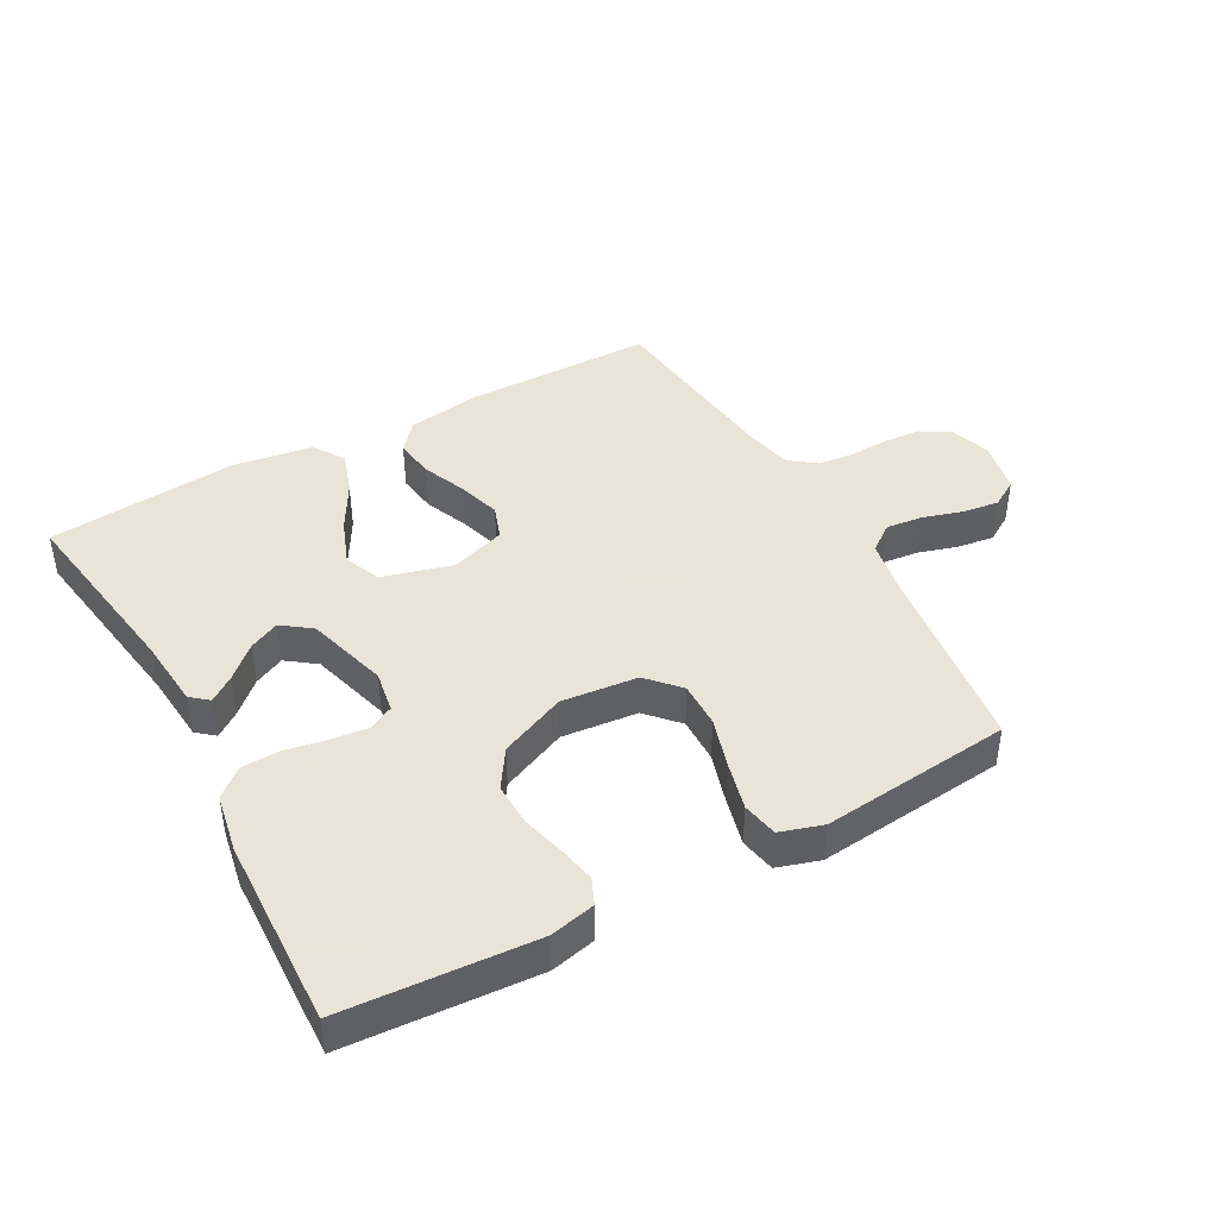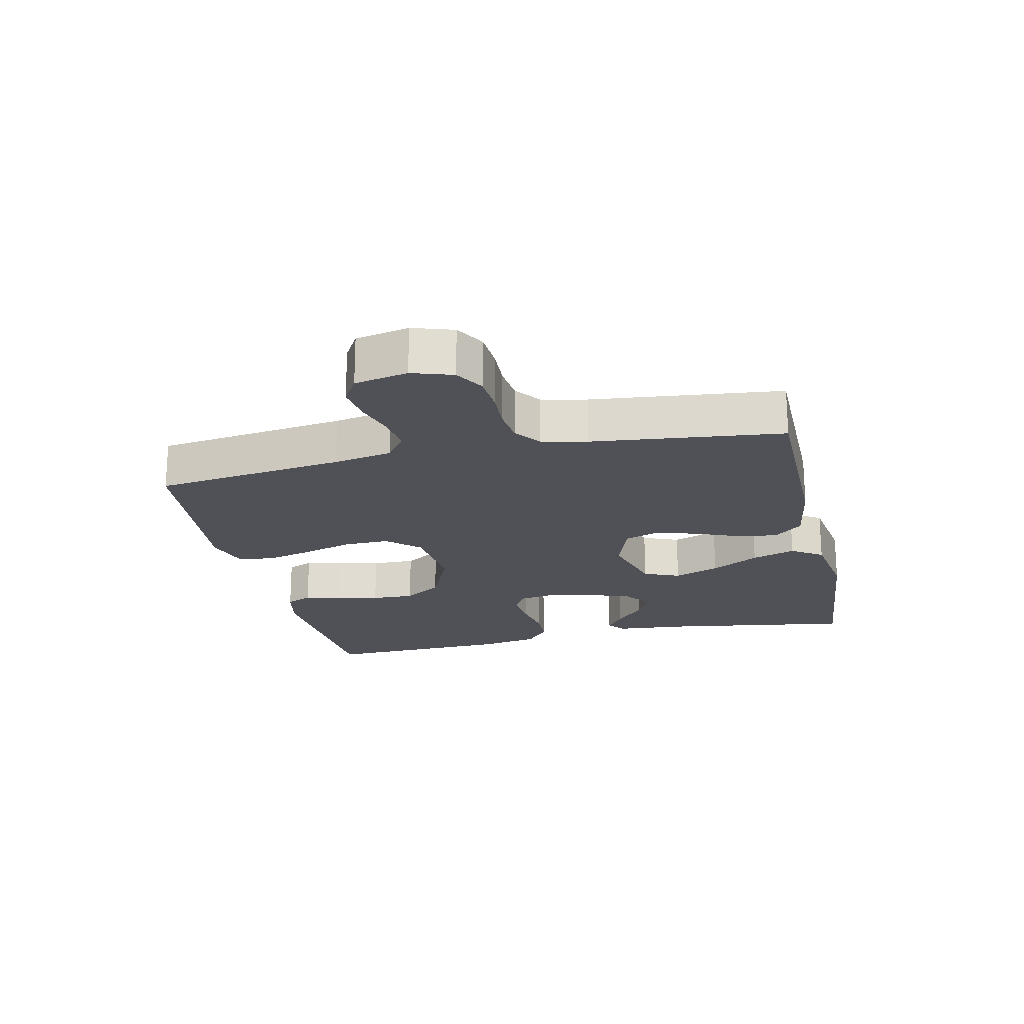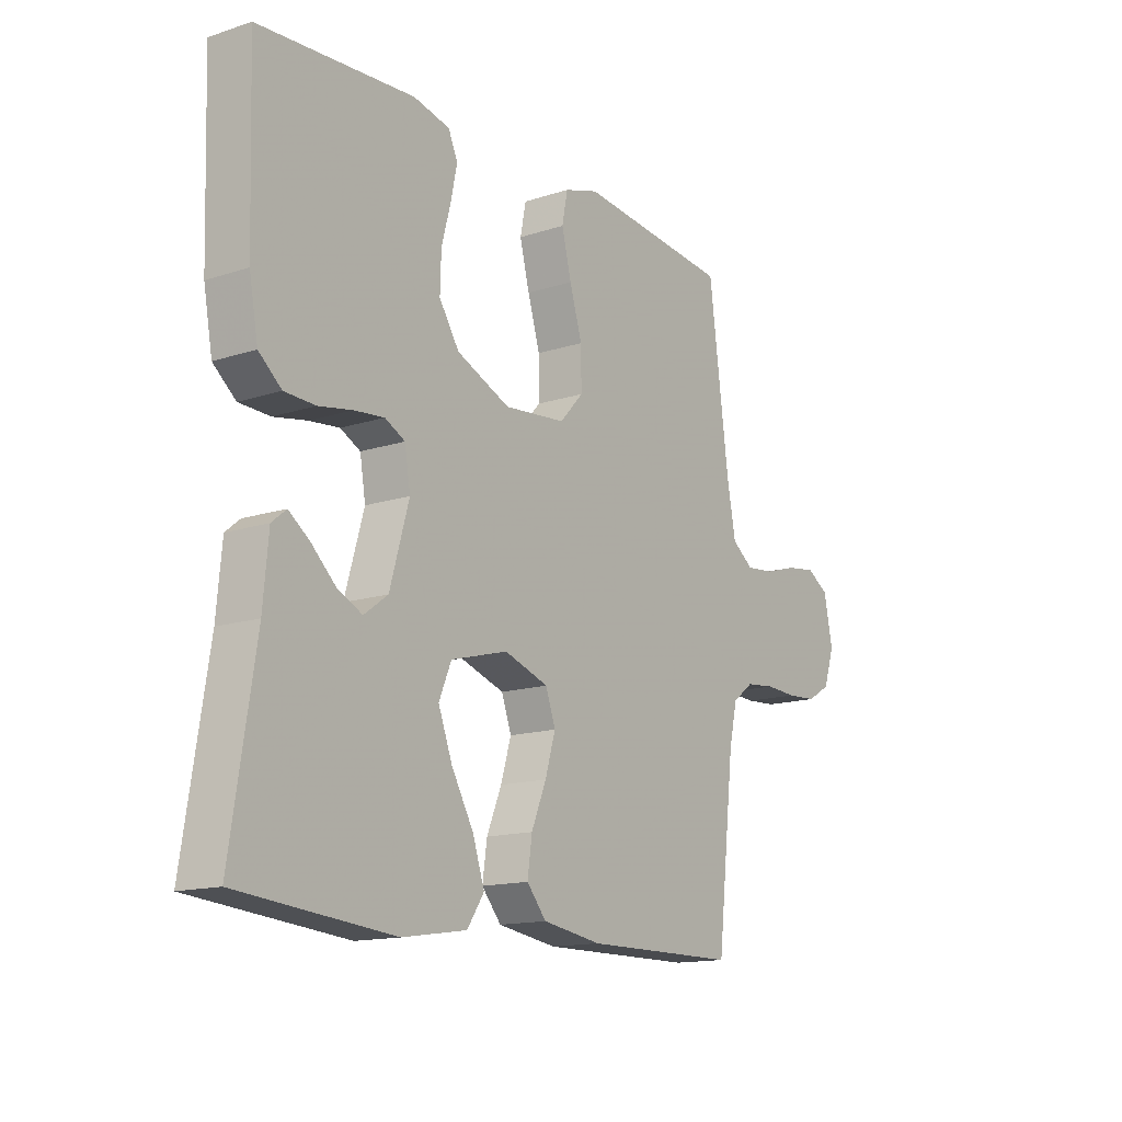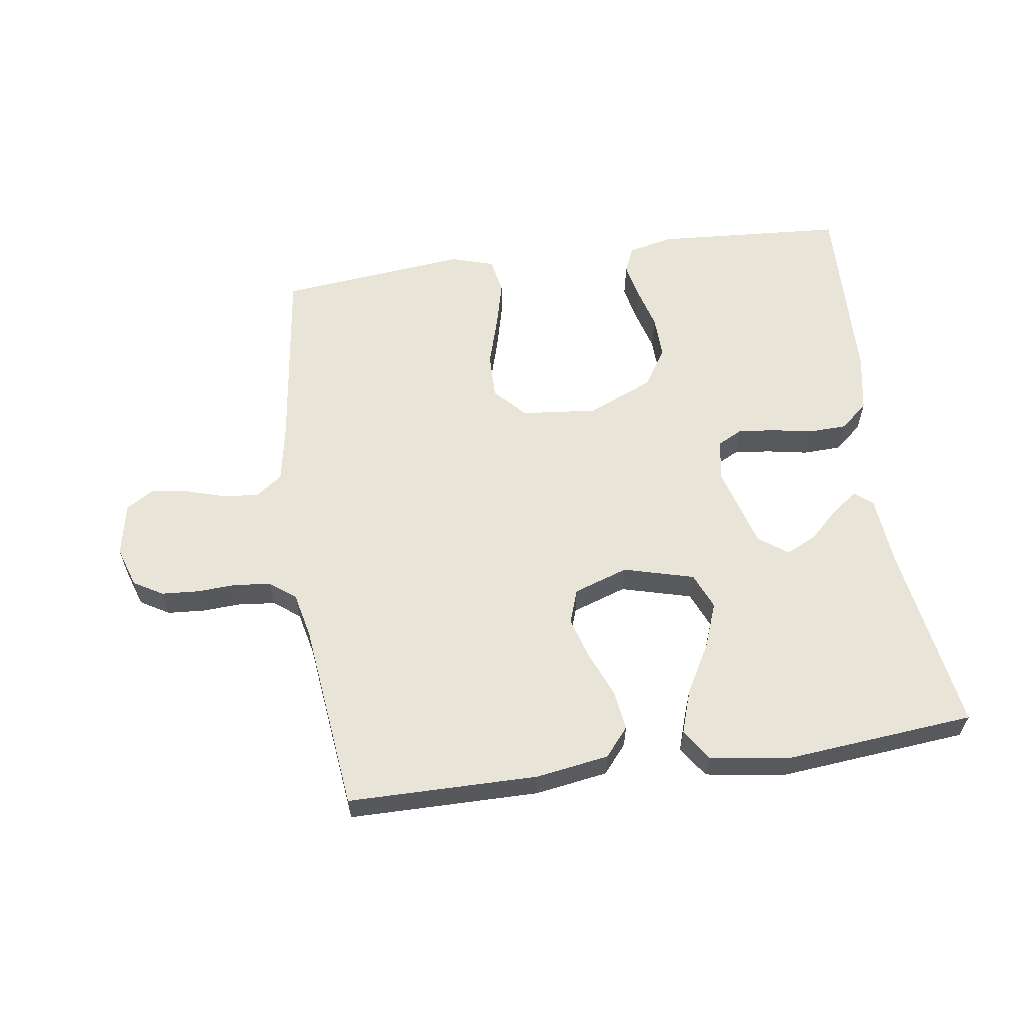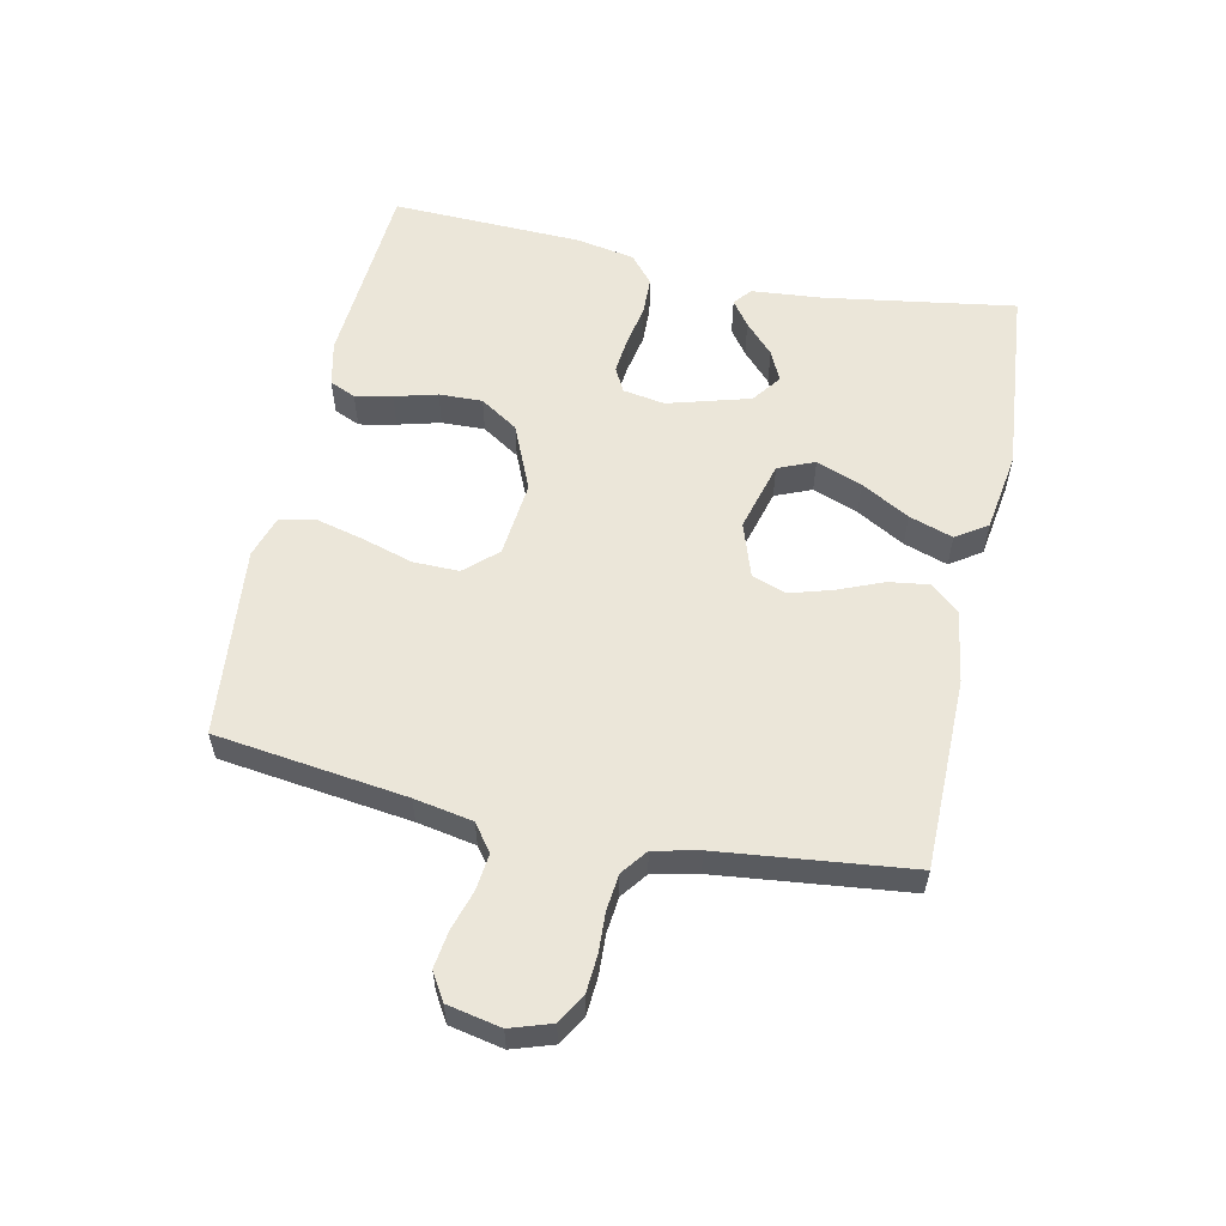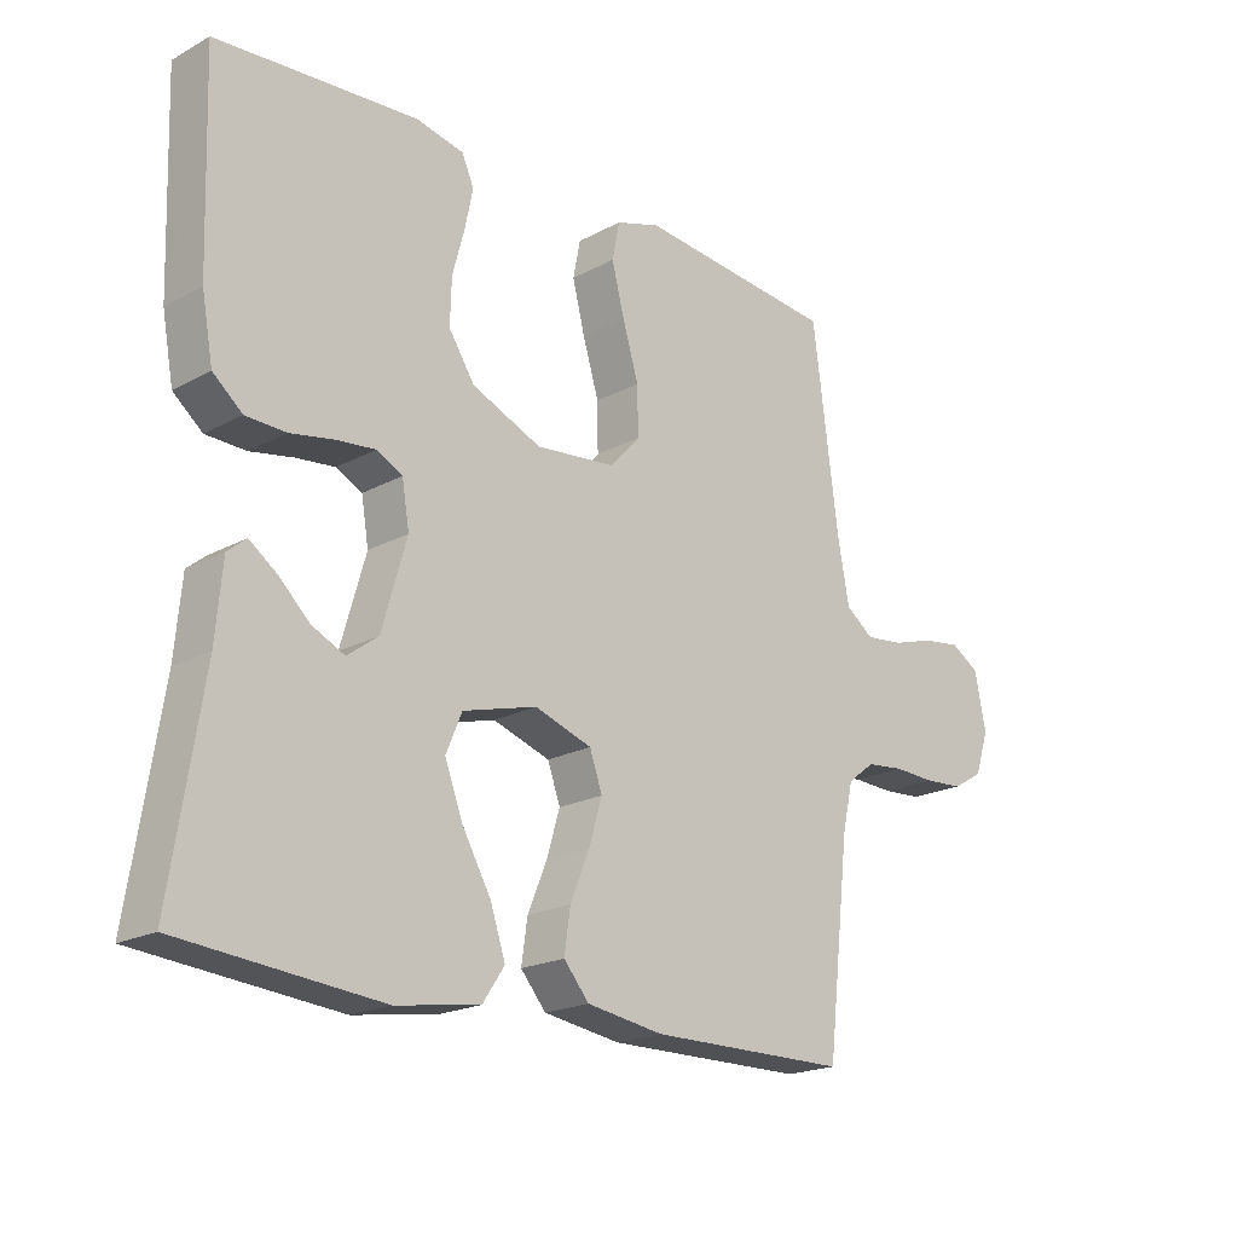
<metadata>
{"format":"obj","ext":"obj","renderer":"f3d","projection":"perspective","resolution":1024,"background":"white","views":[{"elev":42.8,"azim":-28.8,"up":"+Y"},{"elev":-20.4,"azim":102.7,"up":"+Y"},{"elev":-14.5,"azim":-54.7,"up":"+Z"},{"elev":59.9,"azim":171.8,"up":"+Y"},{"elev":57.0,"azim":102.1,"up":"+Y"},{"elev":-19.8,"azim":-45.0,"up":"+Z"}]}
</metadata>
<code>
v 0.5 0.07 0.5
v 0.539 0.07 0.2
v 0.556 0.07 0.108
v 0.598 0.07 0.077
v 0.655 0.07 0.083
v 0.718 0.07 0.102
v 0.776 0.07 0.11
v 0.819 0.07 0.084
v 0.836 0.07 0
v 0.815 0.07 -0.064
v 0.769 0.07 -0.091
v 0.71 0.07 -0.095
v 0.648 0.07 -0.092
v 0.591 0.07 -0.098
v 0.55 0.07 -0.129
v 0.534 0.07 -0.2
v 0.5 0.07 -0.5
v 0.2 0.07 -0.502
v 0.085 0.07 -0.484
v 0.047 0.07 -0.439
v 0.056 0.07 -0.376
v 0.085 0.07 -0.306
v 0.105 0.07 -0.239
v 0.086 0.07 -0.185
v 0 0.07 -0.156
v -0.111 0.07 -0.186
v -0.135 0.07 -0.243
v -0.108 0.07 -0.315
v -0.065 0.07 -0.391
v -0.042 0.07 -0.46
v -0.075 0.07 -0.509
v -0.2 0.07 -0.528
v -0.5 0.07 -0.5
v -0.453 0.07 -0.2
v -0.443 0.07 -0.089
v -0.415 0.07 -0.066
v -0.375 0.07 -0.095
v -0.327 0.07 -0.14
v -0.279 0.07 -0.163
v -0.233 0.07 -0.129
v -0.196 0.07 0
v -0.207 0.07 0.066
v -0.246 0.07 0.086
v -0.304 0.07 0.08
v -0.369 0.07 0.068
v -0.429 0.07 0.07
v -0.473 0.07 0.107
v -0.49 0.07 0.2
v -0.5 0.07 0.5
v -0.2 0.07 0.52
v -0.129 0.07 0.504
v -0.111 0.07 0.463
v -0.123 0.07 0.405
v -0.141 0.07 0.338
v -0.143 0.07 0.27
v -0.104 0.07 0.21
v 0 0.07 0.165
v 0.12 0.07 0.177
v 0.166 0.07 0.227
v 0.165 0.07 0.299
v 0.141 0.07 0.379
v 0.122 0.07 0.454
v 0.133 0.07 0.51
v 0.2 0.07 0.531
v 0.5 0 0.5
v 0.539 0 0.2
v 0.556 0 0.108
v 0.598 0 0.077
v 0.655 0 0.083
v 0.718 0 0.102
v 0.776 0 0.11
v 0.819 0 0.084
v 0.836 0 0
v 0.815 0 -0.064
v 0.769 0 -0.091
v 0.71 0 -0.095
v 0.648 0 -0.092
v 0.591 0 -0.098
v 0.55 0 -0.129
v 0.534 0 -0.2
v 0.5 0 -0.5
v 0.2 0 -0.502
v 0.085 0 -0.484
v 0.047 0 -0.439
v 0.056 0 -0.376
v 0.085 0 -0.306
v 0.105 0 -0.239
v 0.086 0 -0.185
v 0 0 -0.156
v -0.111 0 -0.186
v -0.135 0 -0.243
v -0.108 0 -0.315
v -0.065 0 -0.391
v -0.042 0 -0.46
v -0.075 0 -0.509
v -0.2 0 -0.528
v -0.5 0 -0.5
v -0.453 0 -0.2
v -0.443 0 -0.089
v -0.415 0 -0.066
v -0.375 0 -0.095
v -0.327 0 -0.14
v -0.279 0 -0.163
v -0.233 0 -0.129
v -0.196 0 0
v -0.207 0 0.066
v -0.246 0 0.086
v -0.304 0 0.08
v -0.369 0 0.068
v -0.429 0 0.07
v -0.473 0 0.107
v -0.49 0 0.2
v -0.5 0 0.5
v -0.2 0 0.52
v -0.129 0 0.504
v -0.111 0 0.463
v -0.123 0 0.405
v -0.141 0 0.338
v -0.143 0 0.27
v -0.104 0 0.21
v 0 0 0.165
v 0.12 0 0.177
v 0.166 0 0.227
v 0.165 0 0.299
v 0.141 0 0.379
v 0.122 0 0.454
v 0.133 0 0.51
v 0.2 0 0.531
f 63 64 1 2
f 60 61 62 63
f 60 63 2 3
f 59 60 3 4
f 58 59 4
f 57 58 4
f 51 52 53 54
f 49 50 51 54
f 49 54 55
f 48 49 55 56
f 44 45 46 47
f 43 44 47 48
f 35 36 37 38
f 34 35 38 39
f 33 34 39
f 32 33 39 40
f 28 29 30 31
f 27 28 31 32
f 19 20 21 22
f 19 22 23
f 16 17 18 19
f 15 16 19 23
f 14 15 23 24
f 10 11 12 13
f 10 13 14
f 9 10 14
f 5 6 7 8
f 4 5 8 9
f 57 4 9 14
f 43 48 56 57
f 42 43 57 14
f 27 32 40 41
f 26 27 41 42
f 25 26 42
f 14 24 25 42
f 66 65 128 127
f 127 126 125 124
f 67 66 127 124
f 68 67 124 123
f 68 123 122
f 68 122 121
f 118 117 116 115
f 118 115 114 113
f 119 118 113
f 120 119 113 112
f 111 110 109 108
f 112 111 108 107
f 102 101 100 99
f 103 102 99 98
f 103 98 97
f 104 103 97 96
f 95 94 93 92
f 96 95 92 91
f 86 85 84 83
f 87 86 83
f 83 82 81 80
f 87 83 80 79
f 88 87 79 78
f 77 76 75 74
f 78 77 74
f 78 74 73
f 72 71 70 69
f 73 72 69 68
f 78 73 68 121
f 121 120 112 107
f 78 121 107 106
f 105 104 96 91
f 106 105 91 90
f 106 90 89
f 106 89 88 78
f 1 65 66 2
f 2 66 67 3
f 3 67 68 4
f 4 68 69 5
f 5 69 70 6
f 6 70 71 7
f 7 71 72 8
f 8 72 73 9
f 9 73 74 10
f 10 74 75 11
f 11 75 76 12
f 12 76 77 13
f 13 77 78 14
f 14 78 79 15
f 15 79 80 16
f 16 80 81 17
f 17 81 82 18
f 18 82 83 19
f 19 83 84 20
f 20 84 85 21
f 21 85 86 22
f 22 86 87 23
f 23 87 88 24
f 24 88 89 25
f 25 89 90 26
f 26 90 91 27
f 27 91 92 28
f 28 92 93 29
f 29 93 94 30
f 30 94 95 31
f 31 95 96 32
f 32 96 97 33
f 33 97 98 34
f 34 98 99 35
f 35 99 100 36
f 36 100 101 37
f 37 101 102 38
f 38 102 103 39
f 39 103 104 40
f 40 104 105 41
f 41 105 106 42
f 42 106 107 43
f 43 107 108 44
f 44 108 109 45
f 45 109 110 46
f 46 110 111 47
f 47 111 112 48
f 48 112 113 49
f 49 113 114 50
f 50 114 115 51
f 51 115 116 52
f 52 116 117 53
f 53 117 118 54
f 54 118 119 55
f 55 119 120 56
f 56 120 121 57
f 57 121 122 58
f 58 122 123 59
f 59 123 124 60
f 60 124 125 61
f 61 125 126 62
f 62 126 127 63
f 63 127 128 64
f 64 128 65 1

</code>
